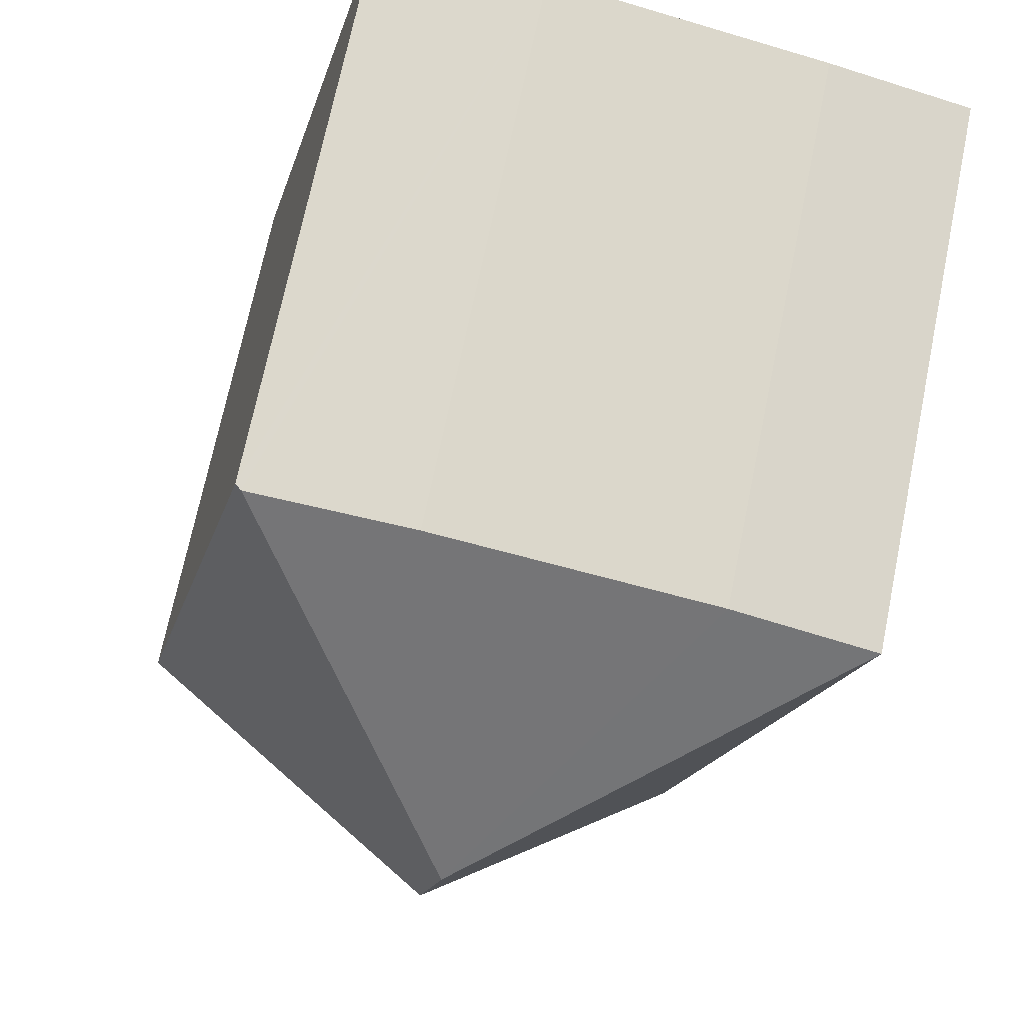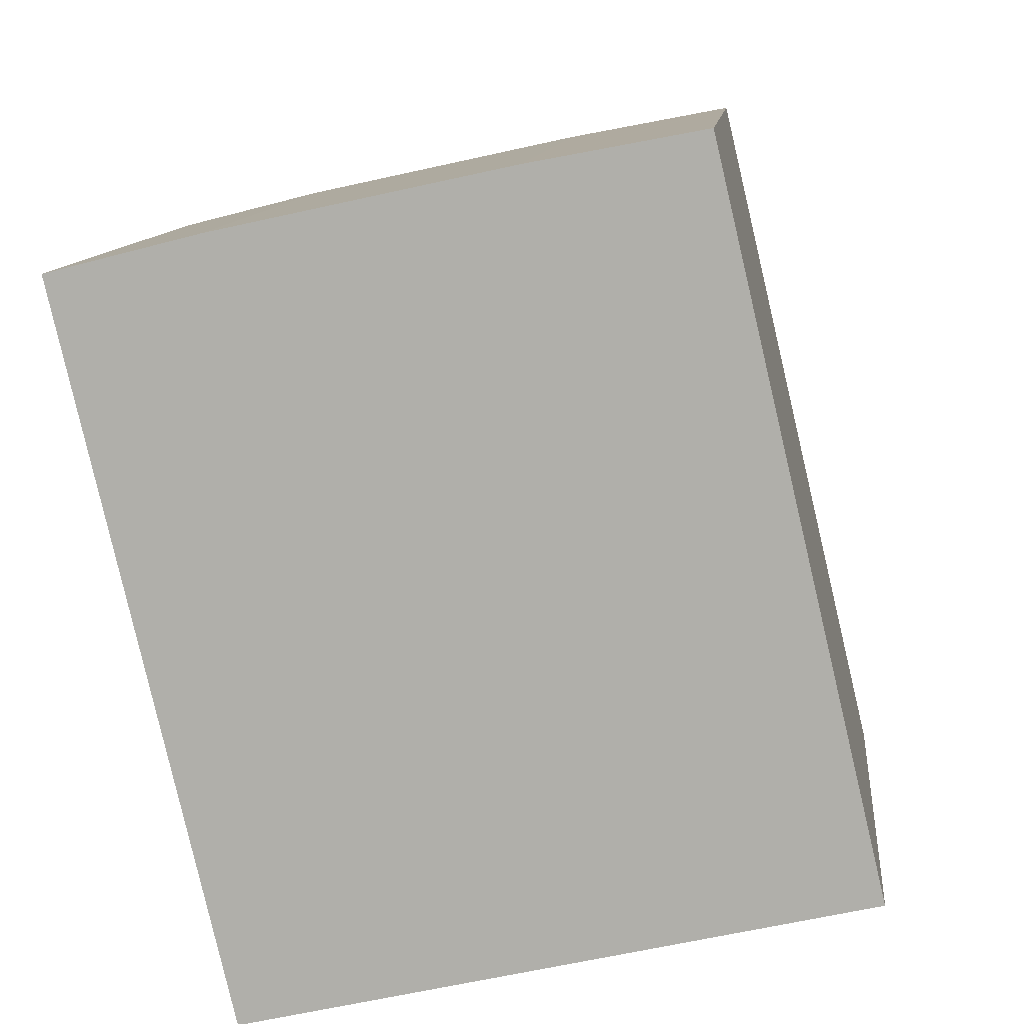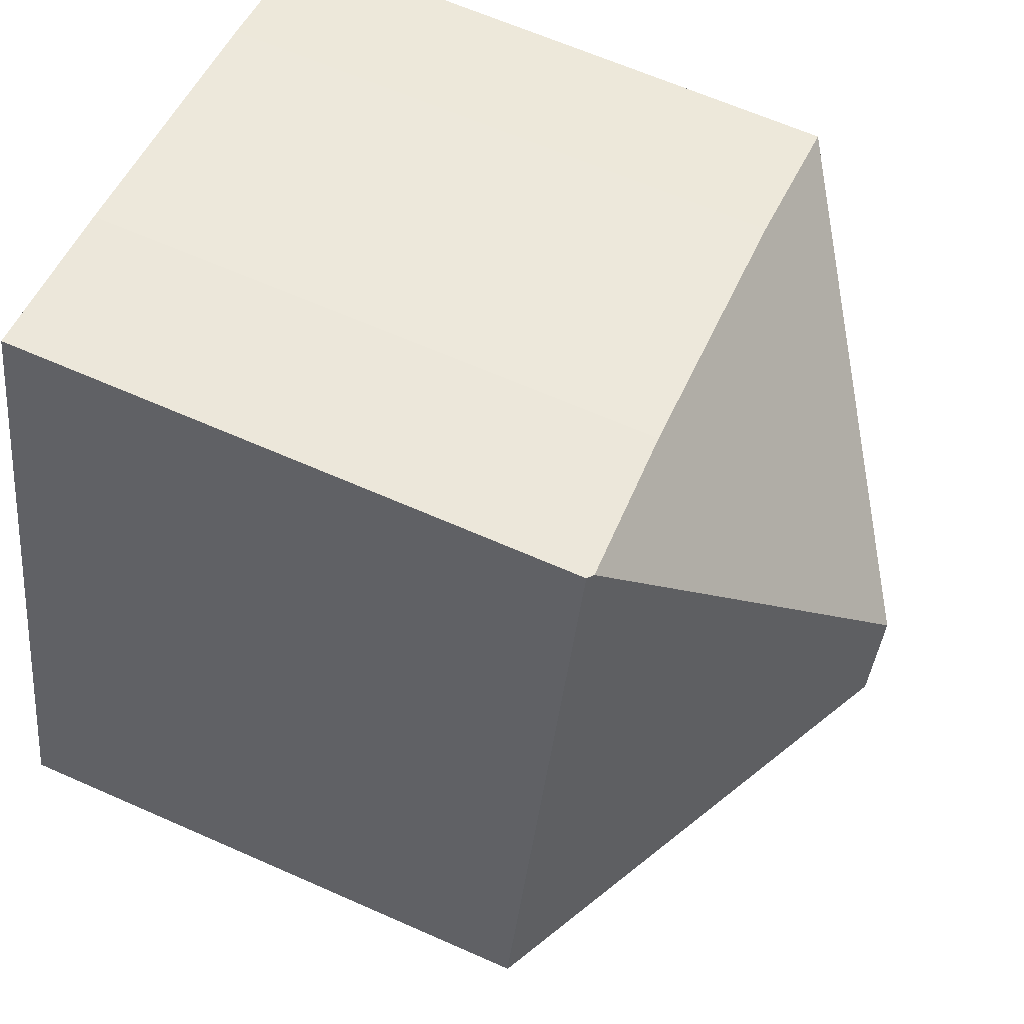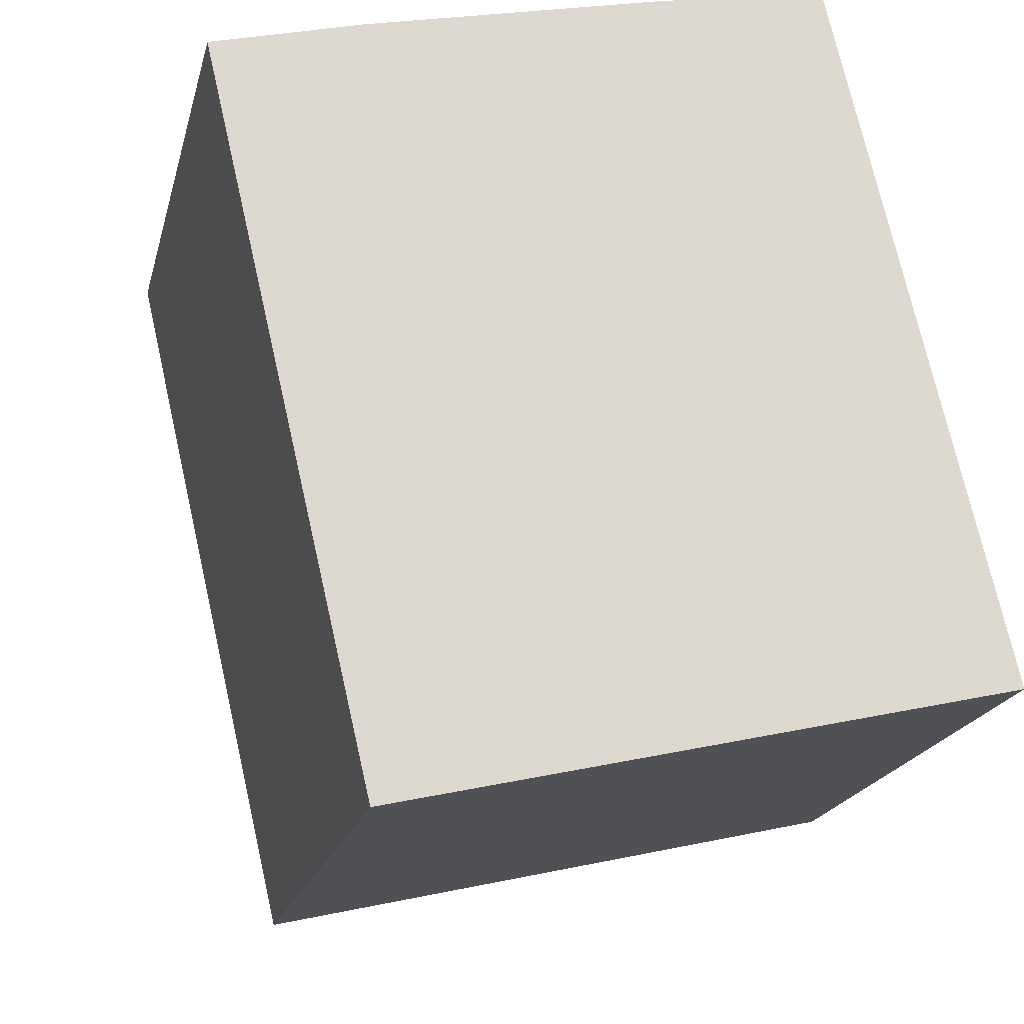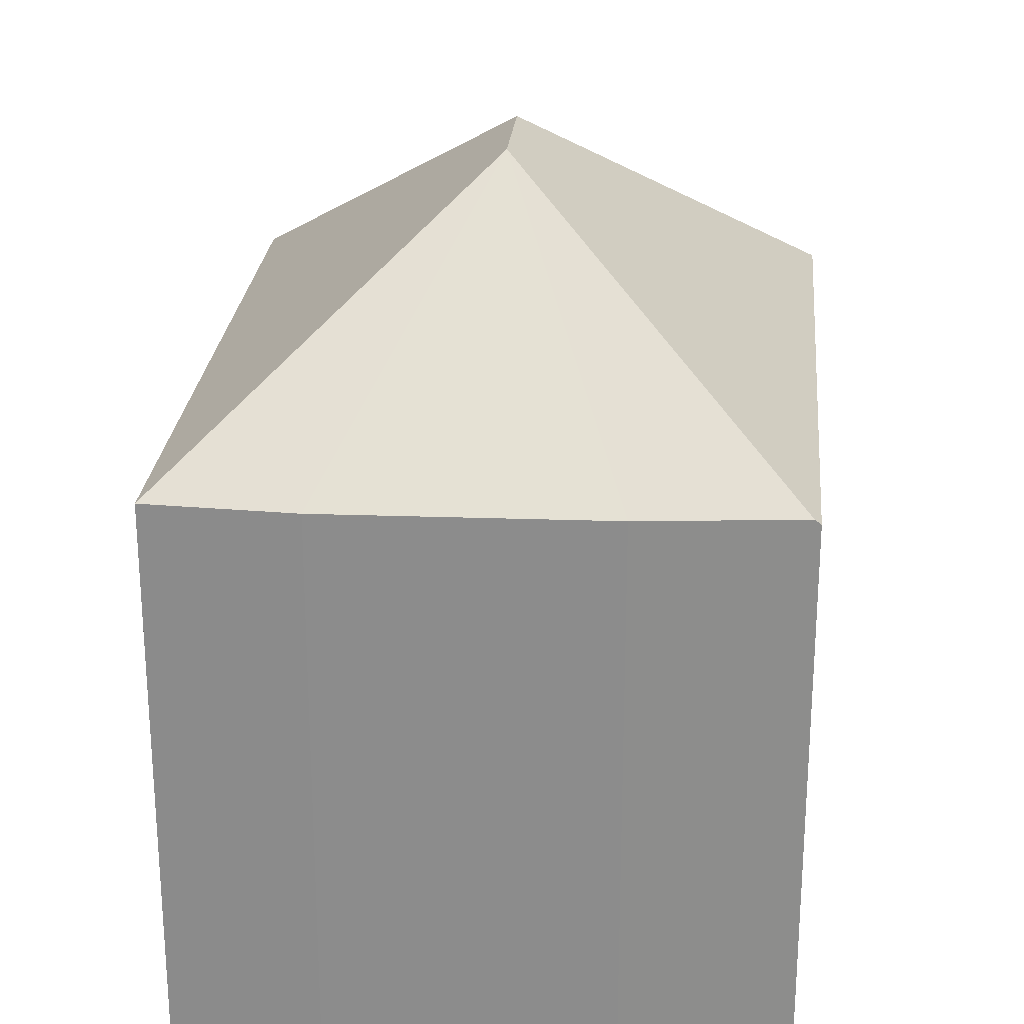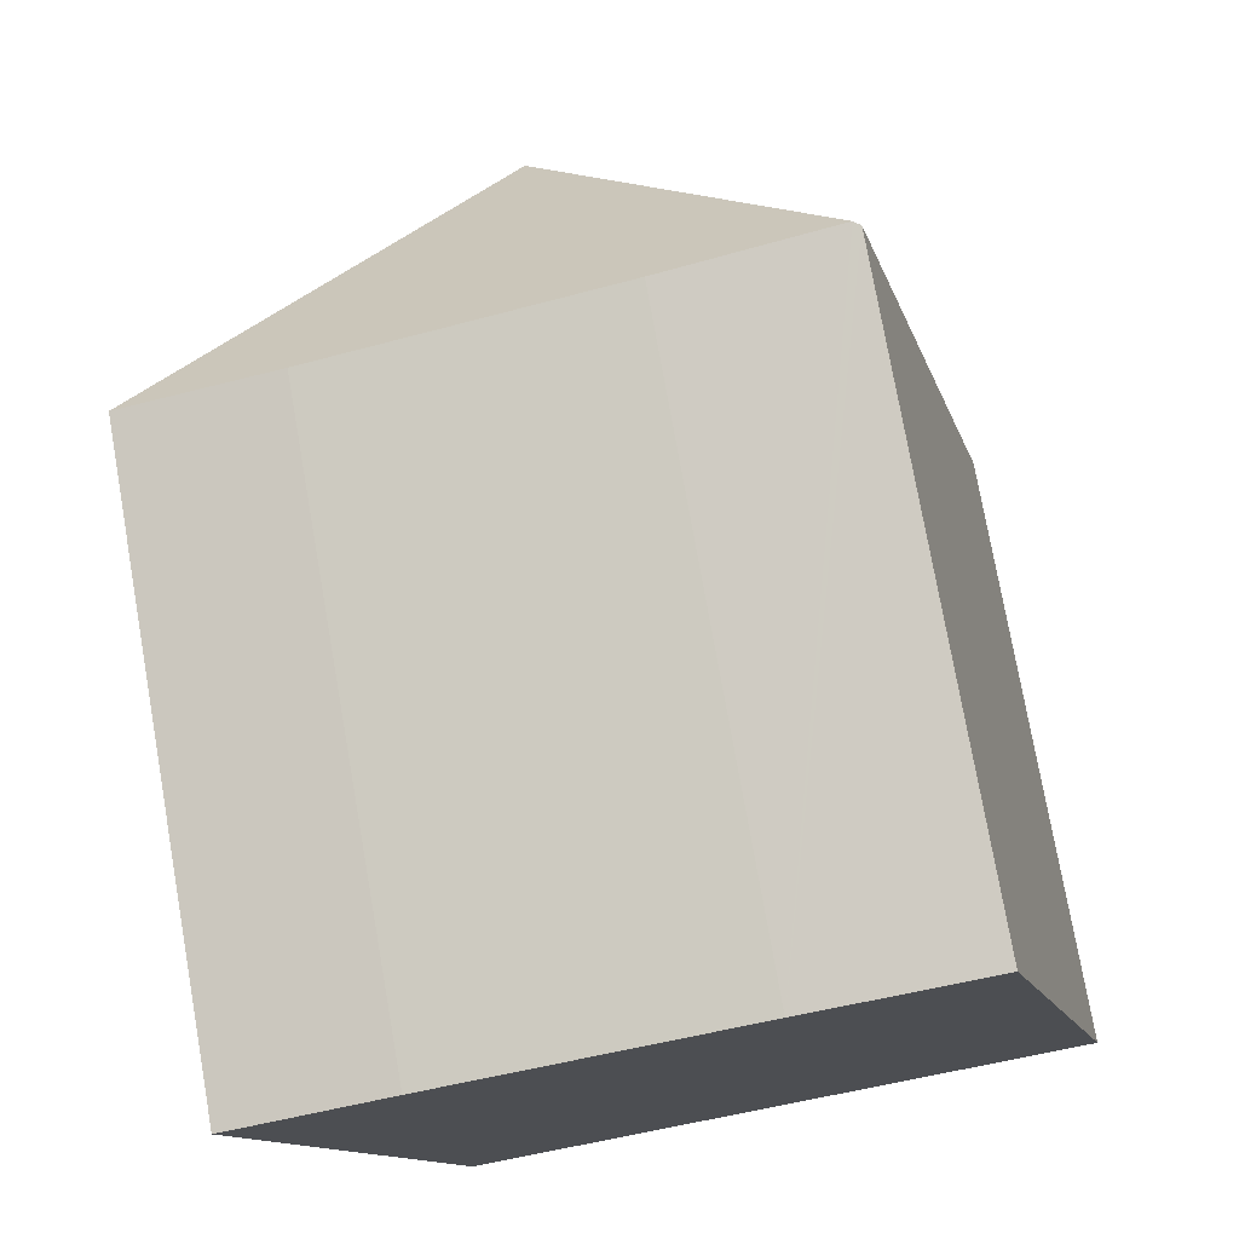
<metadata>
{"format":"obj","ext":"obj","renderer":"f3d","projection":"perspective","resolution":1024,"background":"white","views":[{"elev":70.6,"azim":-168.4,"up":"+Z"},{"elev":10.7,"azim":5.8,"up":"+Z"},{"elev":64.2,"azim":114.1,"up":"+Z"},{"elev":-19.2,"azim":-13.1,"up":"+Z"},{"elev":25.1,"azim":-8.0,"up":"+Y"},{"elev":75.7,"azim":-10.0,"up":"+Z"}]}
</metadata>
<code>
v  12.55 9.478 -9.308
v  9.843 9.498 2.167
v  12.56 9.464 -9.304
v  6.478 13.49 -5.533
v  6.065 13.49 -3.762
v  9.741 9.58 2.148
v  2.705 9.478 -11.6
v  0 9.478 5.804e-16
v  2.415 9.443 0.62
v  7.089 9.492 1.644
v  7.089 -1.007e-16 1.644
v  2.415 -3.796e-17 0.62
v  9.843 -1.327e-16 2.167
v  9.741 -1.315e-16 2.148
v  0 0 0
v  12.56 5.697e-16 -9.304
v  2.705 7.101e-16 -11.6
v  12.55 5.7e-16 -9.308
g defaultobject
f 1 2 3
f 4 2 1
f 2 4 5
f 2 5 6
f 4 1 7
f 5 7 8
f 7 5 4
f 9 5 8
f 5 9 10
f 5 10 6
f 9 11 10
f 11 9 12
f 11 6 10
f 6 11 2
f 2 11 13
f 13 11 14
f 15 9 8
f 9 15 12
f 13 3 2
f 3 13 16
f 3 7 1
f 7 3 16
f 7 16 17
f 17 16 18
f 17 8 7
f 8 17 15
f 13 18 16
f 18 13 17
f 17 13 14
f 17 14 11
f 17 11 12
f 17 12 15

</code>
